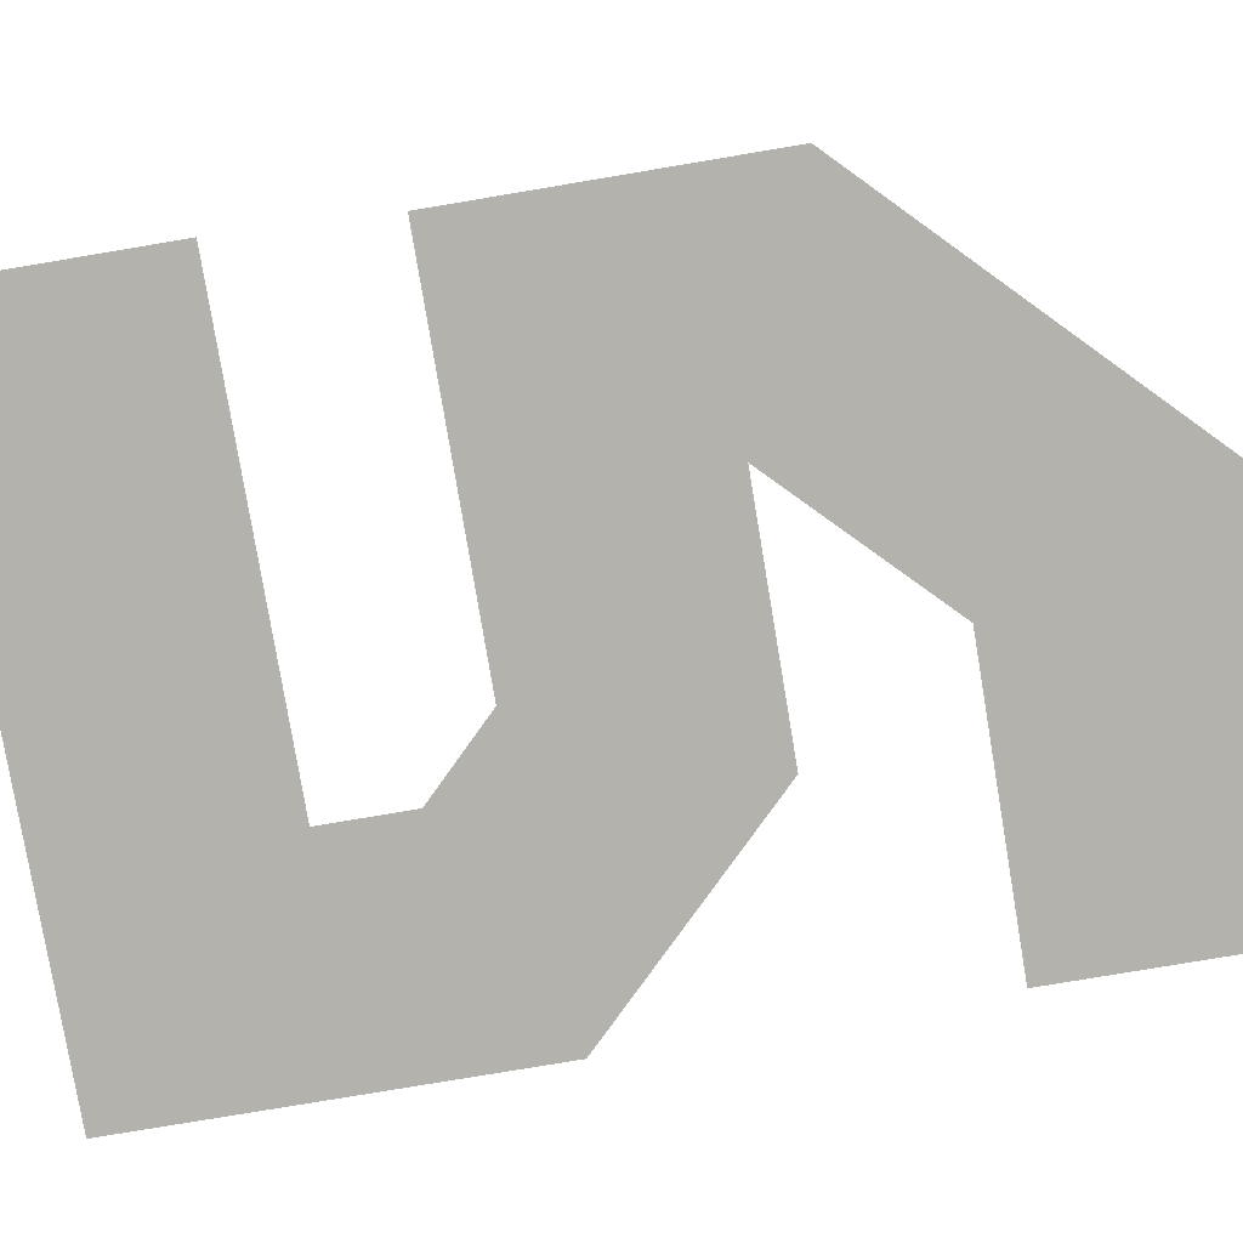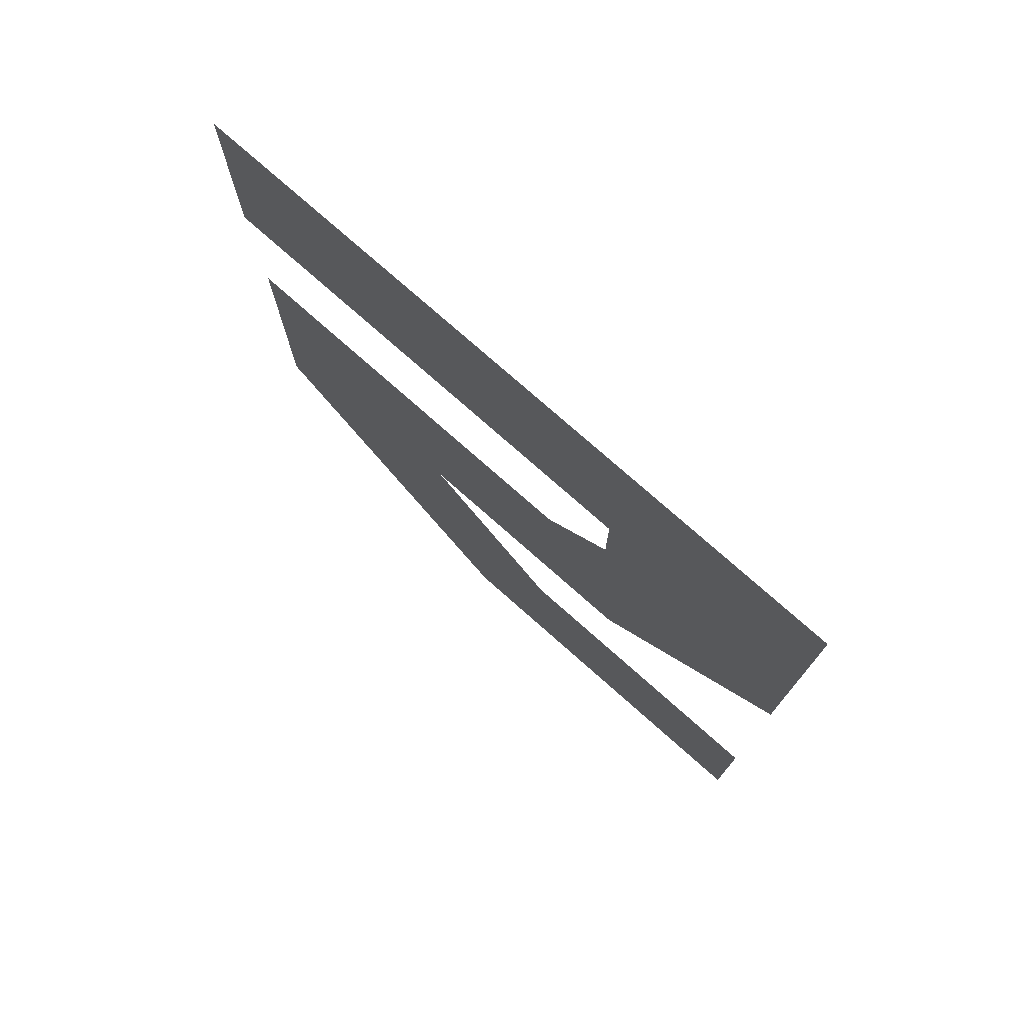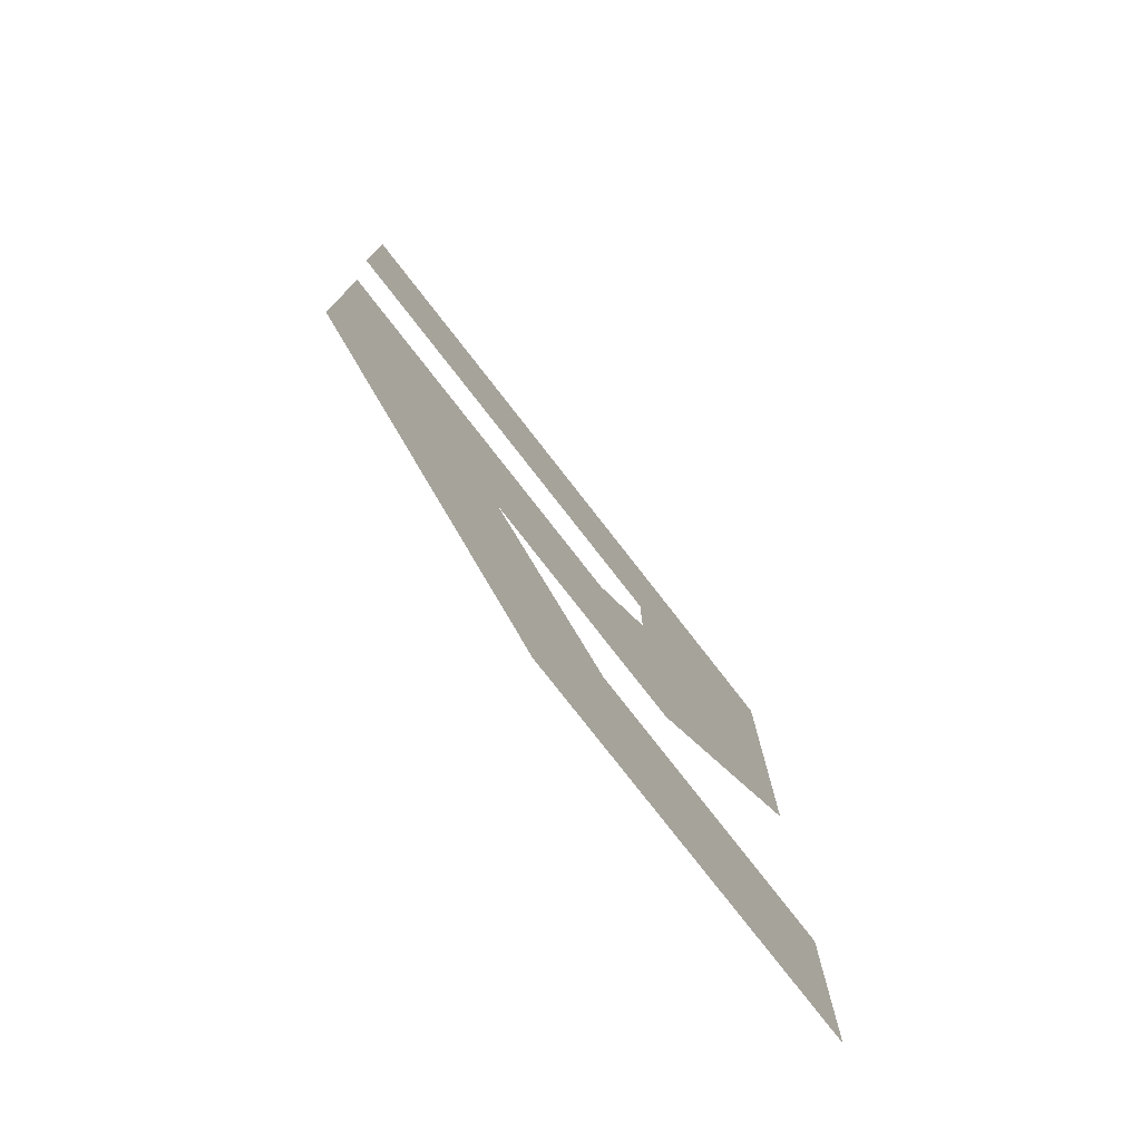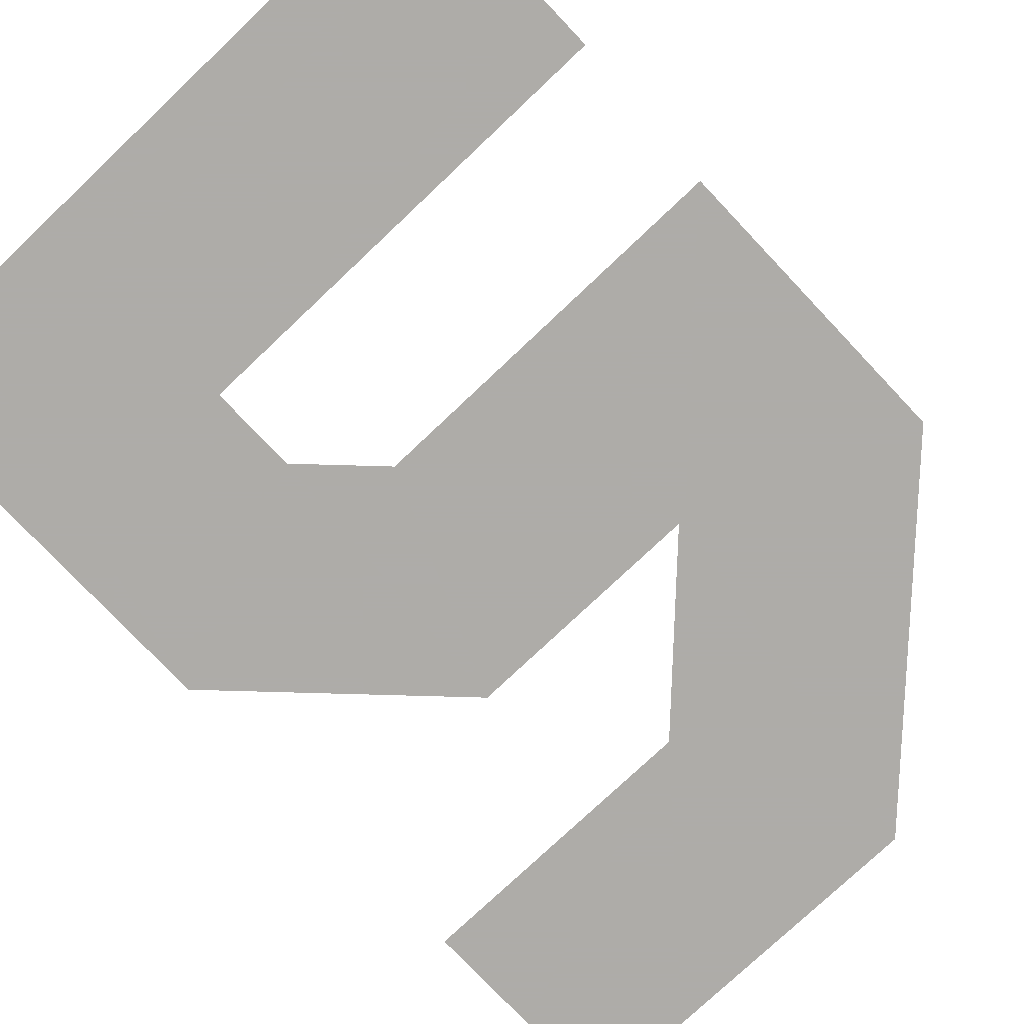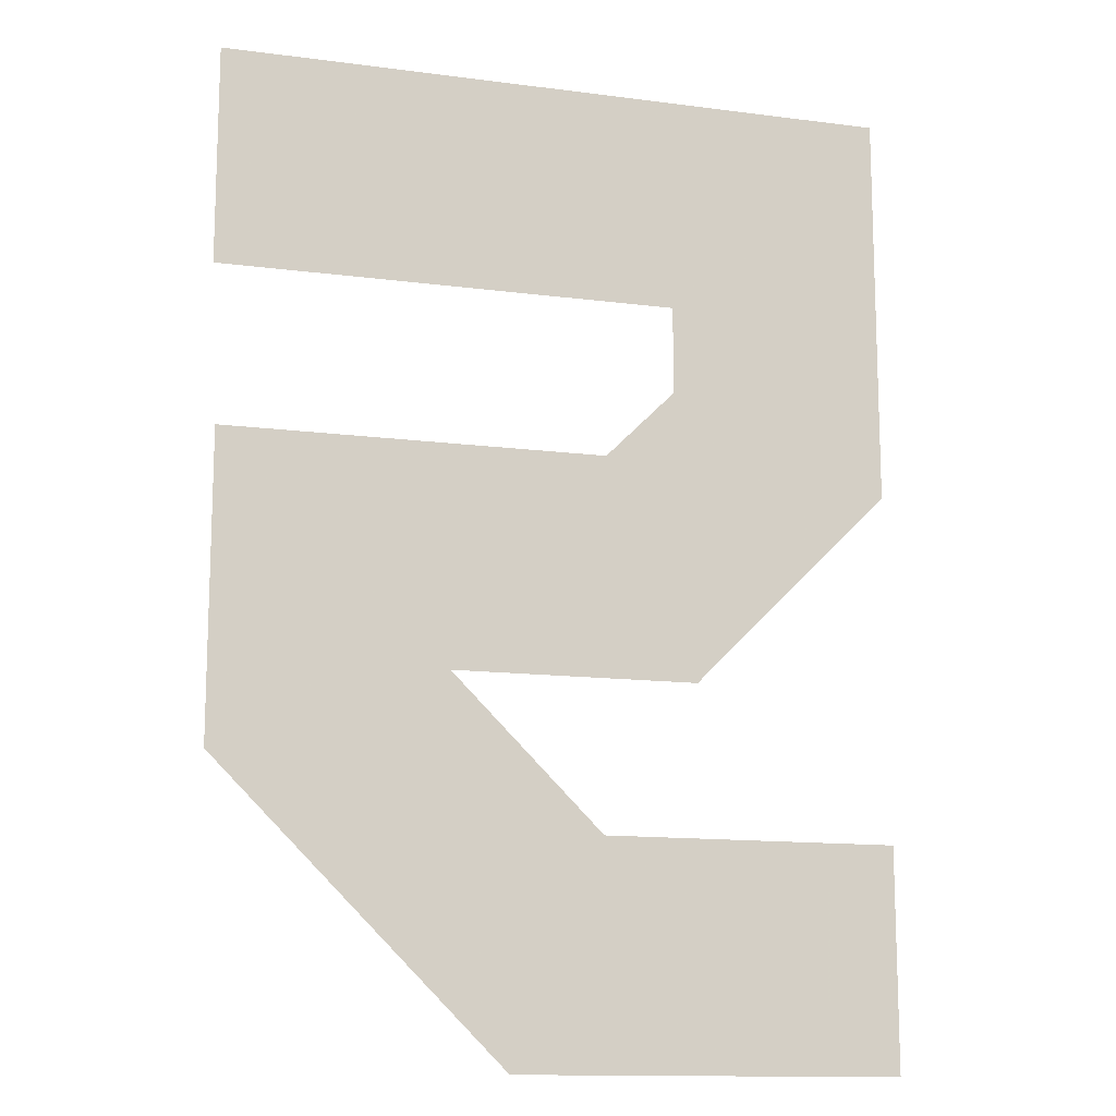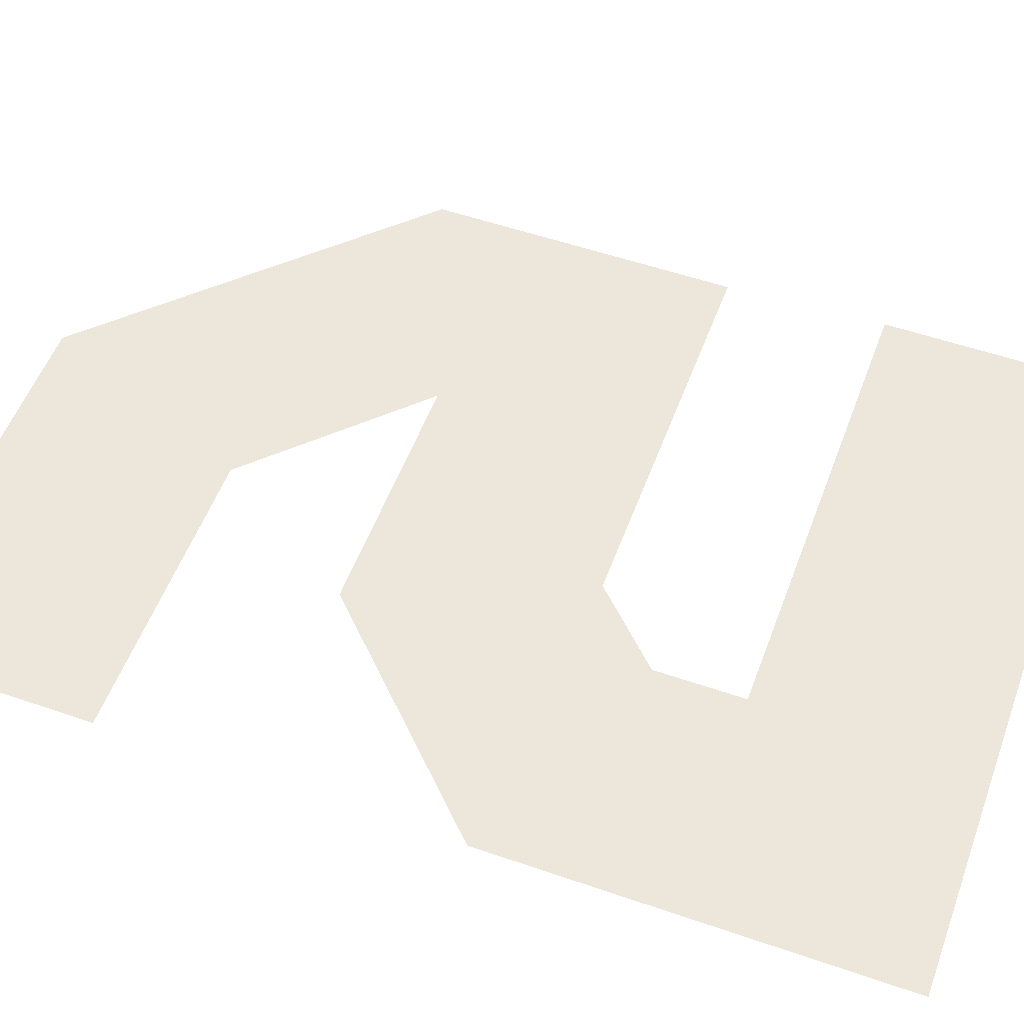
<metadata>
{"format":"obj","ext":"obj","renderer":"f3d","projection":"perspective","resolution":1024,"background":"white","views":[{"elev":-79.5,"azim":99.5,"up":"+Y"},{"elev":76.6,"azim":-138.5,"up":"+Z"},{"elev":-78.1,"azim":127.9,"up":"+Z"},{"elev":-77.0,"azim":43.4,"up":"+Y"},{"elev":-13.4,"azim":163.6,"up":"+Z"},{"elev":54.0,"azim":-69.8,"up":"+Y"}]}
</metadata>
<code>
v -0.474 -0 -0.3786
v -0.04637 -0 -0.3786
v 0.5134 -0 0.7099
v -0.4737 -0 0.7099
v -0.4737 -0 0.1287
v -0.1842 -0 -0.1608
v 0.1831 -0 -0.1497
v 0.1831 -0 -0.1608
v -0.474 -0 -0.6986
v 0.08592 -0 -0.6986
v 0.5134 -0 0.3899
v -0.1537 -0 0.3899
v -0.1537 -0 0.2612
v -0.05169 -0 0.1592
v 0.5031 -0 -0.2825
v 0.5031 -0 0.1592
f 2 9 1
f 6 13 14
f 5 12 13
f 3 12 4
f 7 16 15
f 8 14 16
f 7 10 2
f 2 10 9
f 6 5 13
f 5 4 12
f 3 11 12
f 7 8 16
f 8 6 14
f 7 15 10

</code>
